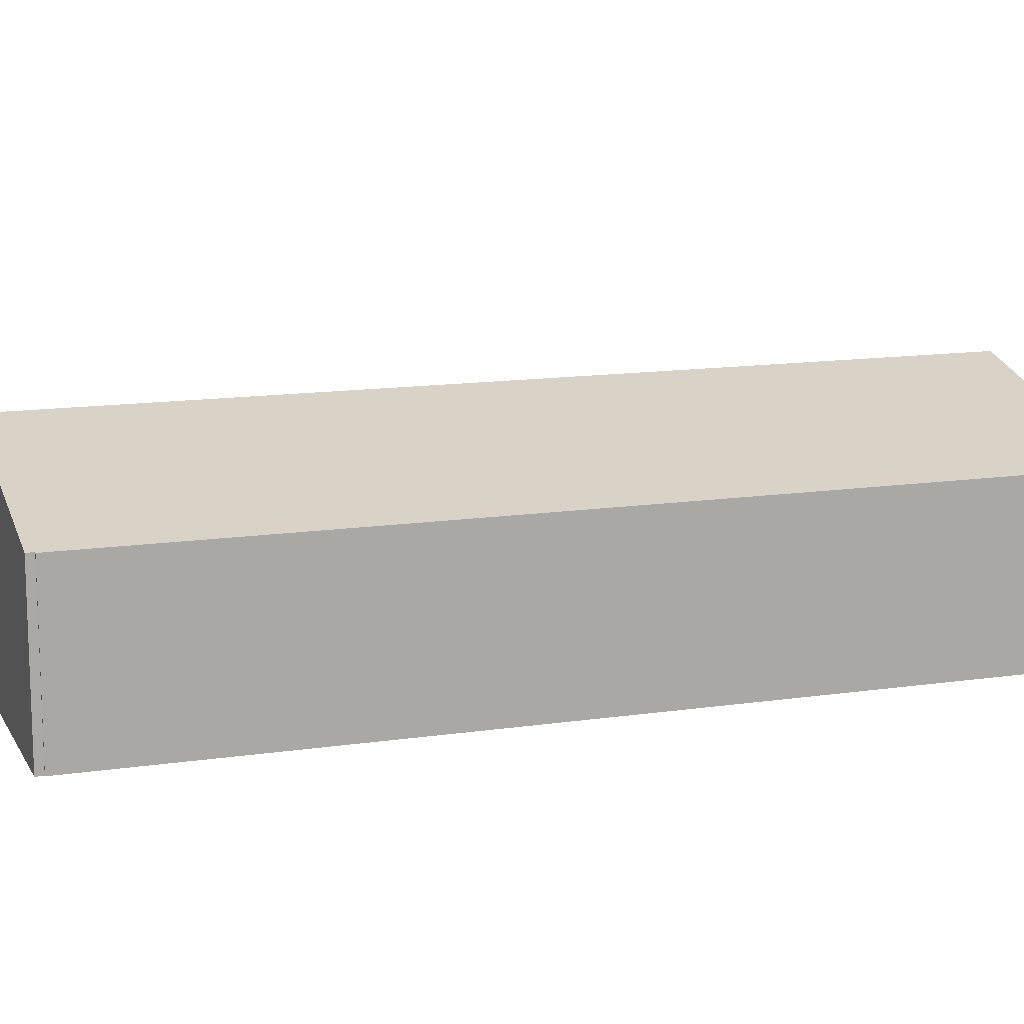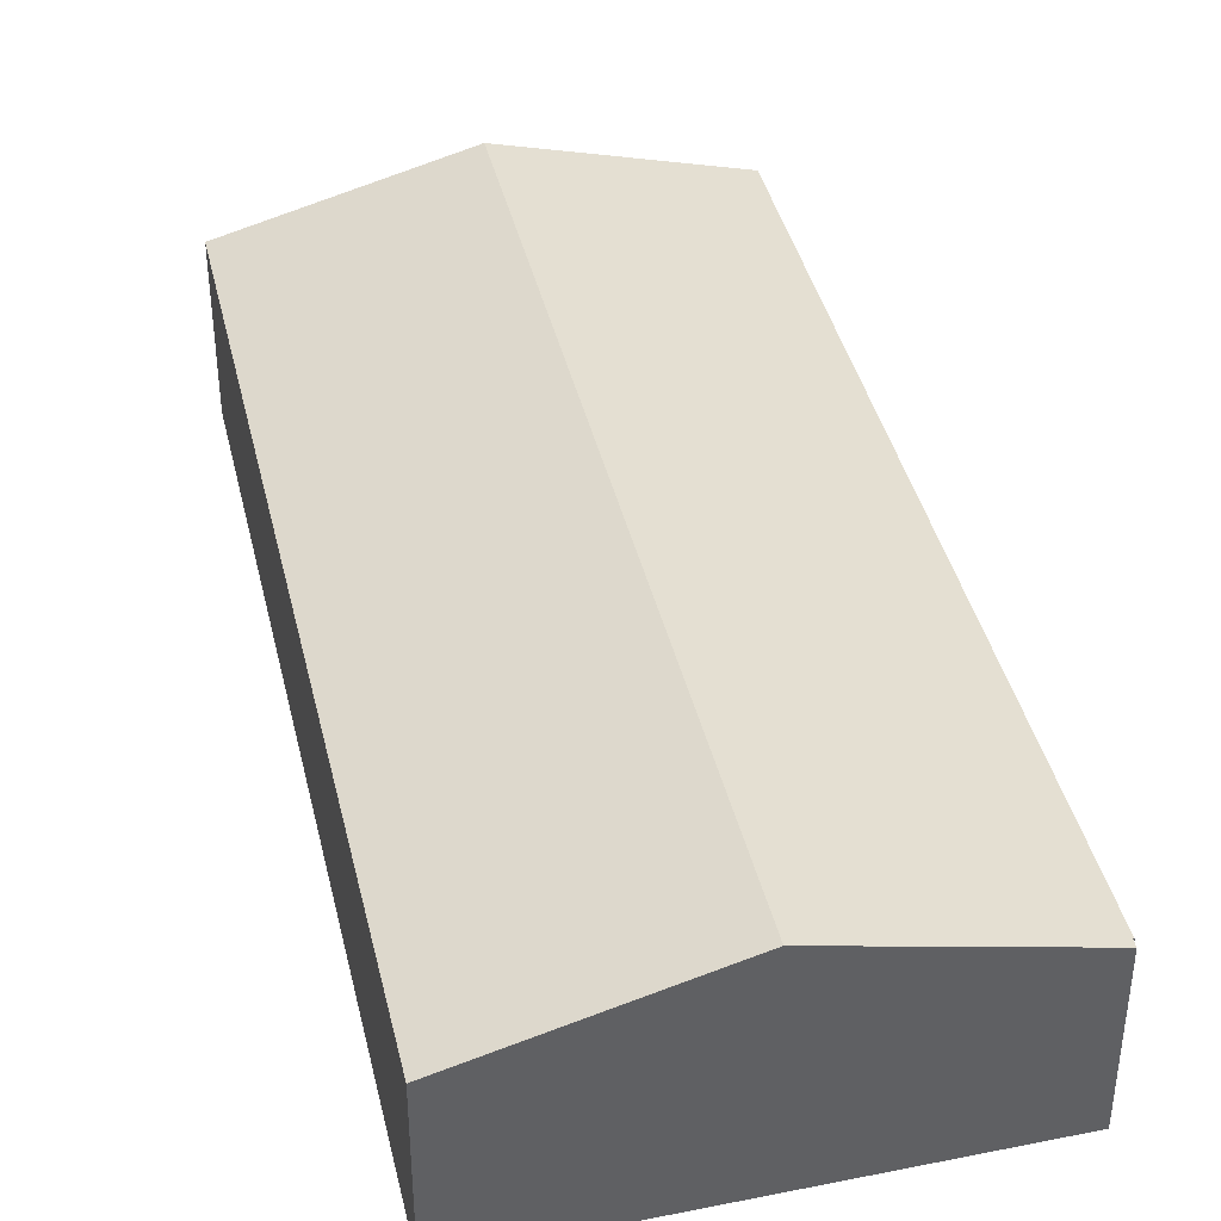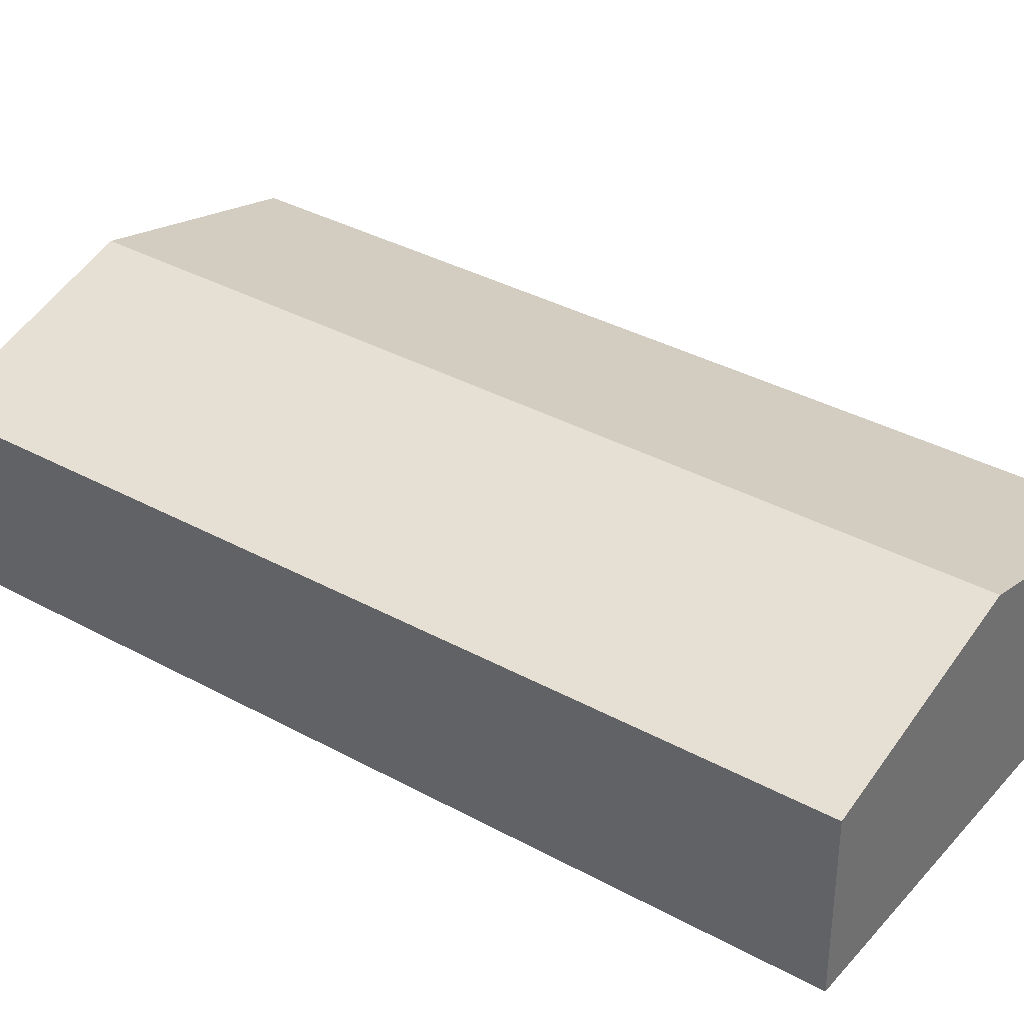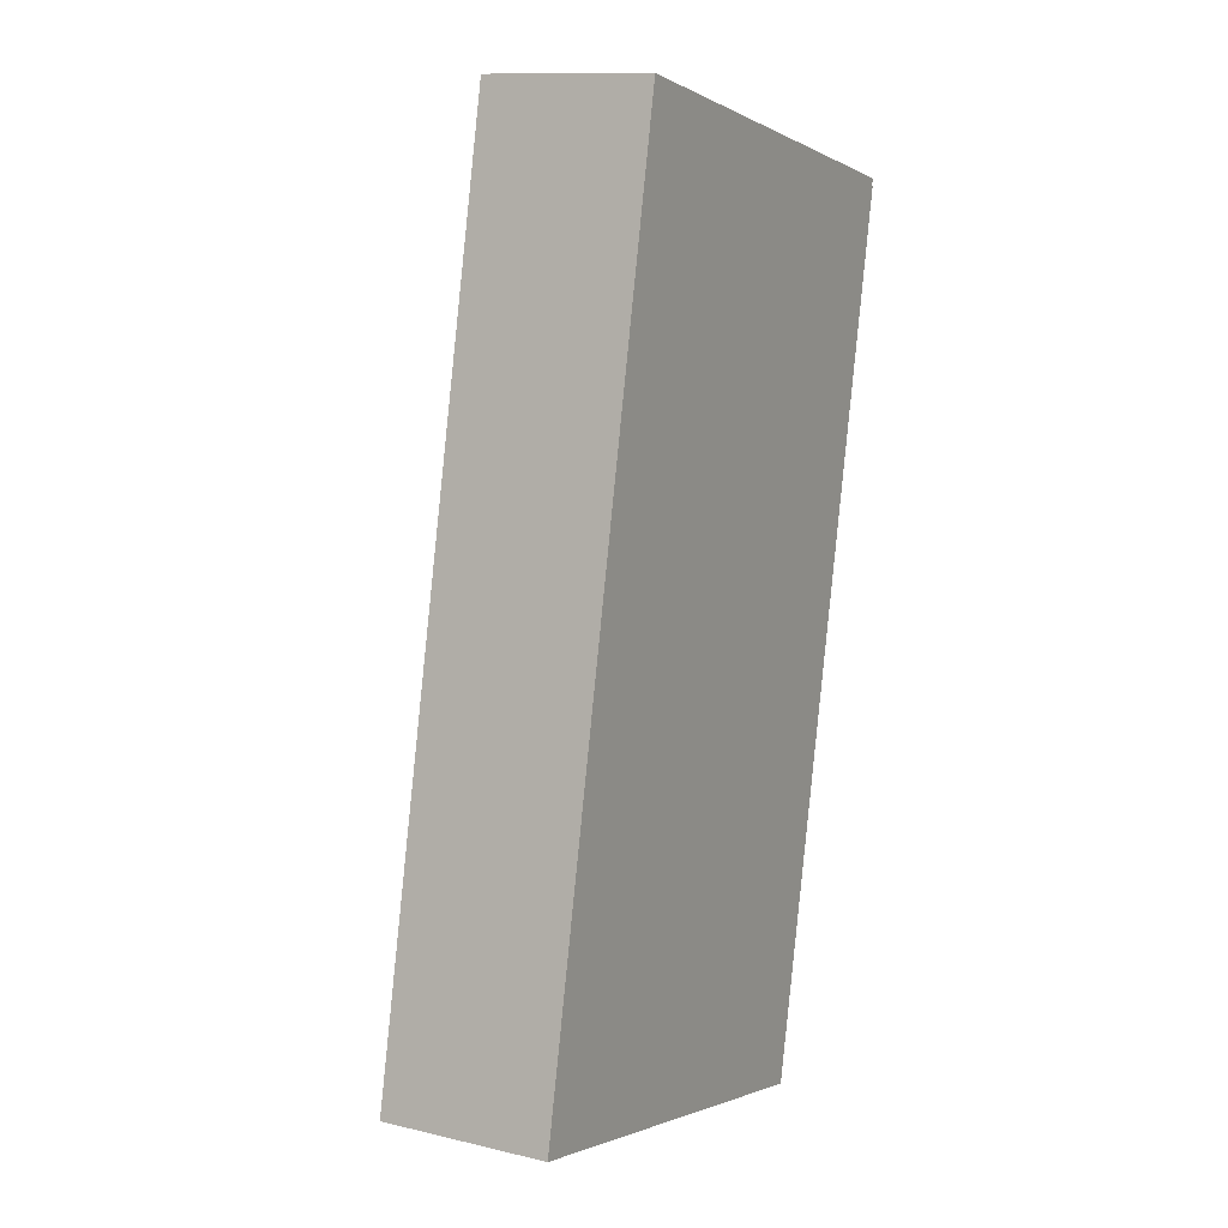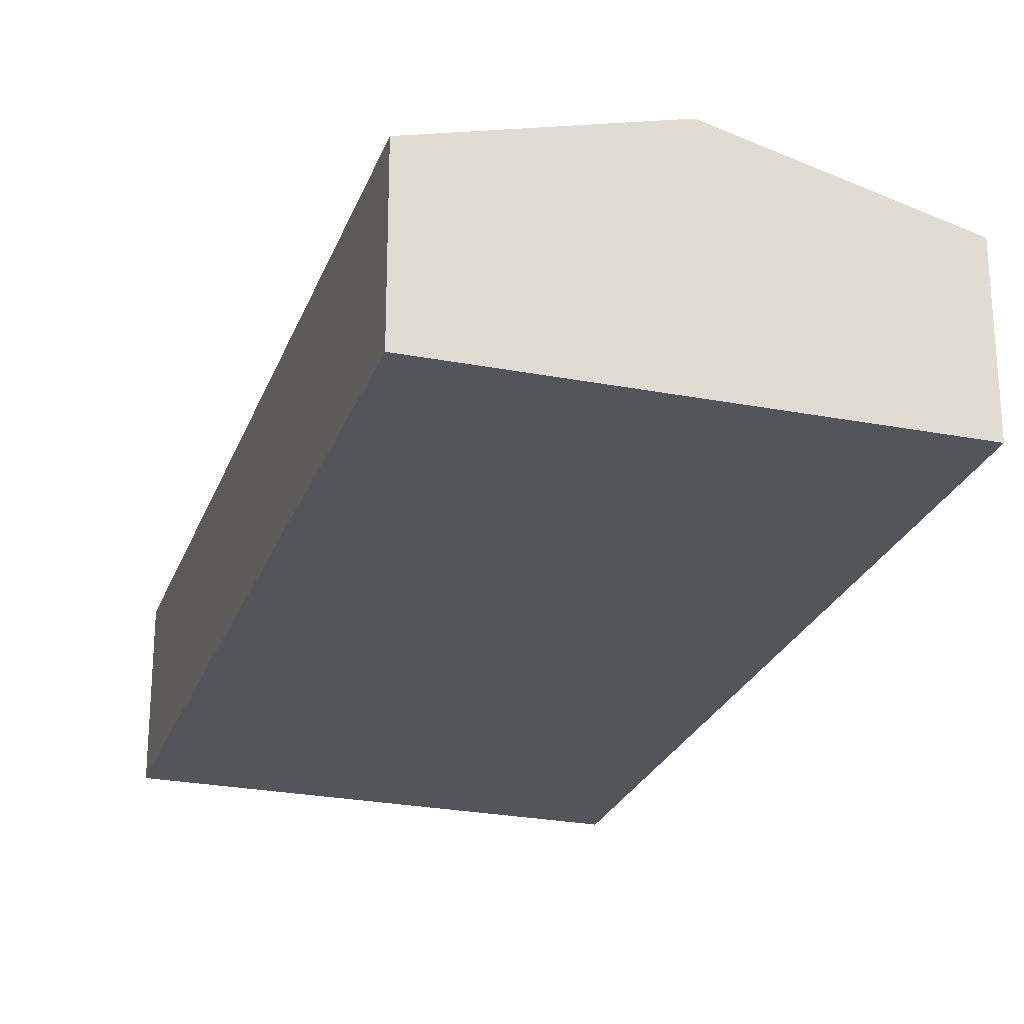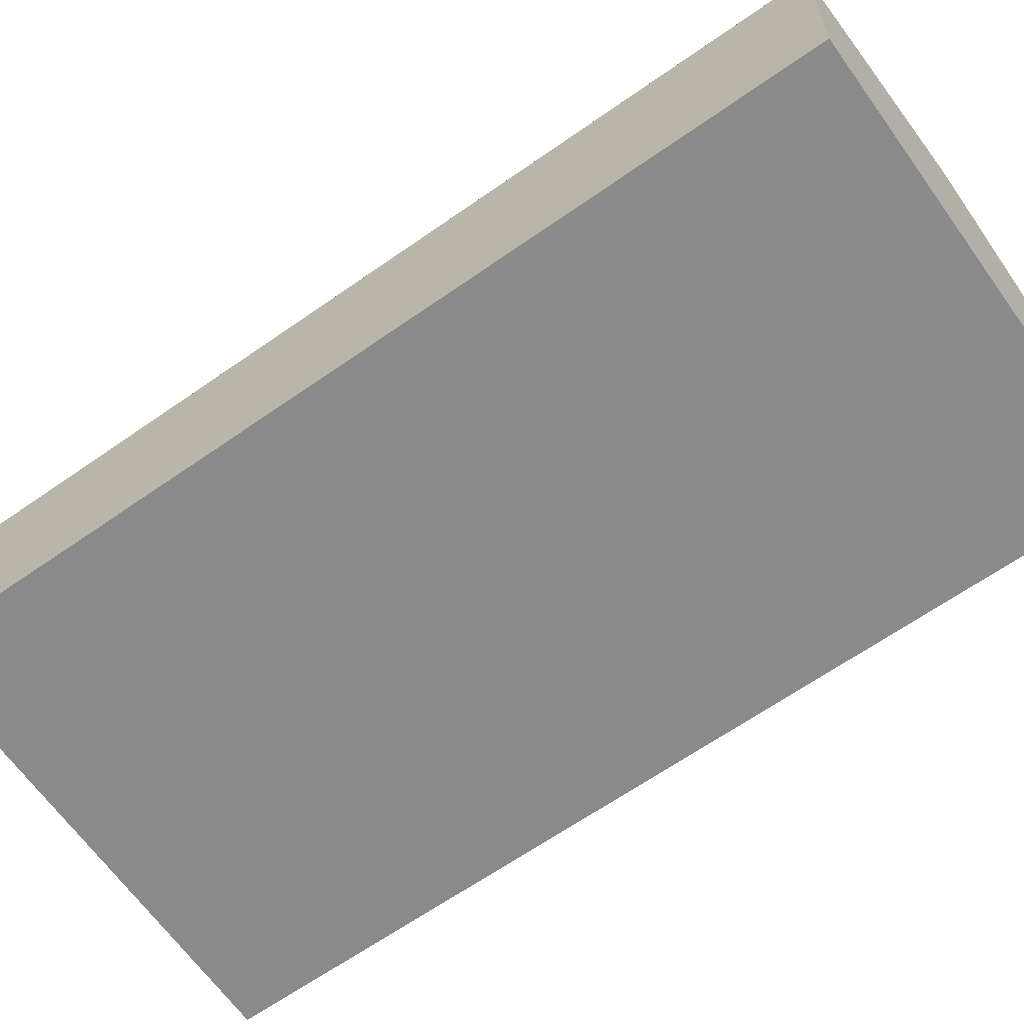
<metadata>
{"format":"obj","ext":"obj","renderer":"f3d","projection":"perspective","resolution":1024,"background":"white","views":[{"elev":13.4,"azim":83.0,"up":"+Y"},{"elev":40.5,"azim":-1.5,"up":"+Y"},{"elev":35.7,"azim":137.4,"up":"+Y"},{"elev":11.9,"azim":-60.4,"up":"+Z"},{"elev":-24.9,"azim":174.3,"up":"+Y"},{"elev":-63.4,"azim":137.1,"up":"+Y"}]}
</metadata>
<code>
v  6.249 6.386 -1.298
v  5.027 4.727 24.73
v  11.26 6.386 23.36
v  0.087 4.727 0.43
v  0 4.727 2.894e-16
v  12.47 4.733 -2.591
v  17.43 4.732 21.79
v  17.47 4.723 21.78
v  17.26 4.791 22.05
v  17.47 4.733 22
v  12.47 1.587e-16 -2.591
v  17.47 -1.334e-15 21.78
v  17.47 -1.347e-15 22
v  17.43 -1.334e-15 21.79
v  6.249 7.948e-17 -1.298
v  0 0 0
v  5.027 -1.514e-15 24.73
v  0.087 -2.633e-17 0.43
v  11.26 -1.43e-15 23.36
v  17.26 -1.35e-15 22.05
g defaultobject
f 1 2 3
f 2 1 4
f 4 1 5
f 6 7 8
f 7 6 3
f 3 6 1
f 7 9 10
f 9 7 3
f 8 11 6
f 11 8 12
f 13 7 10
f 7 13 14
f 11 1 6
f 1 11 15
f 1 15 5
f 5 15 16
f 16 4 5
f 4 16 2
f 2 16 17
f 17 16 18
f 17 3 2
f 3 17 19
f 3 19 9
f 9 19 20
f 9 20 10
f 10 20 13
f 14 8 7
f 8 14 12
f 12 15 11
f 15 12 16
f 16 12 18
f 18 12 14
f 14 17 18
f 17 14 20
f 20 14 13
f 17 20 19

</code>
